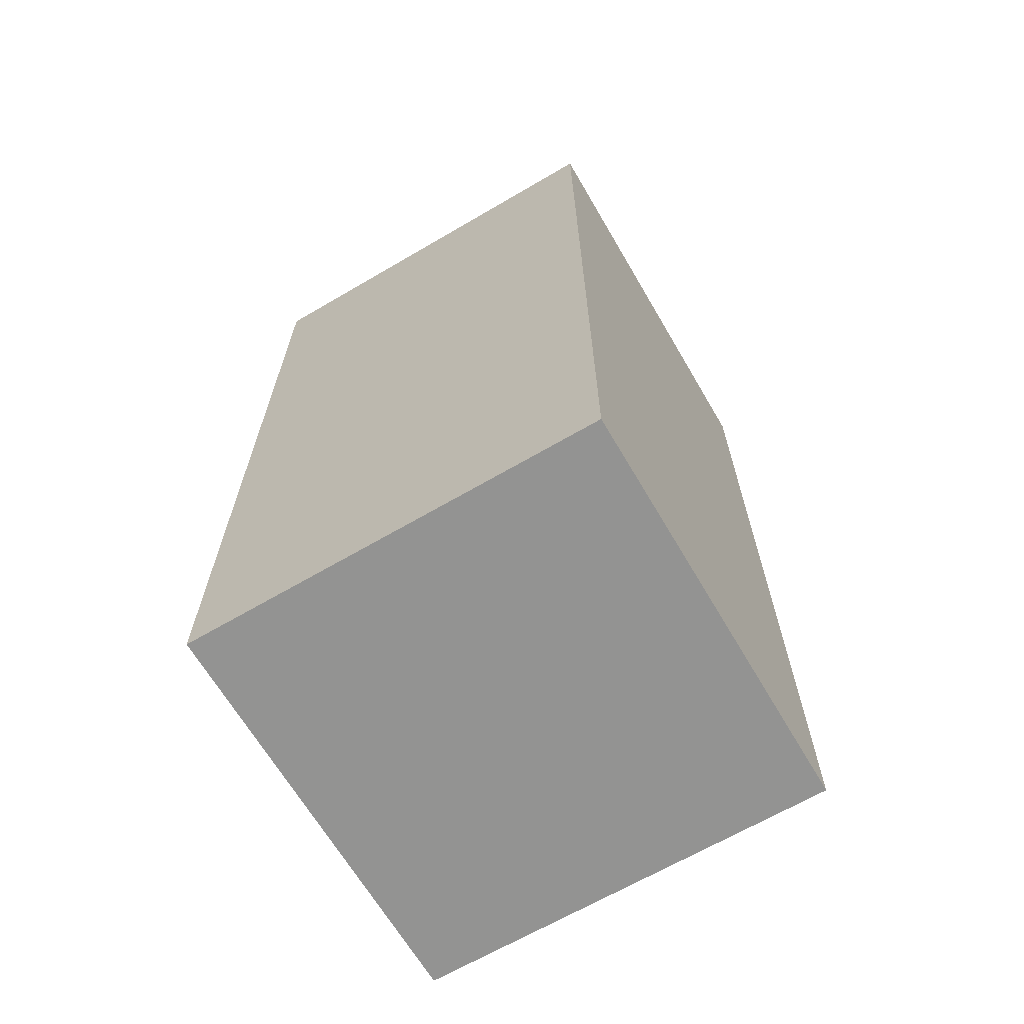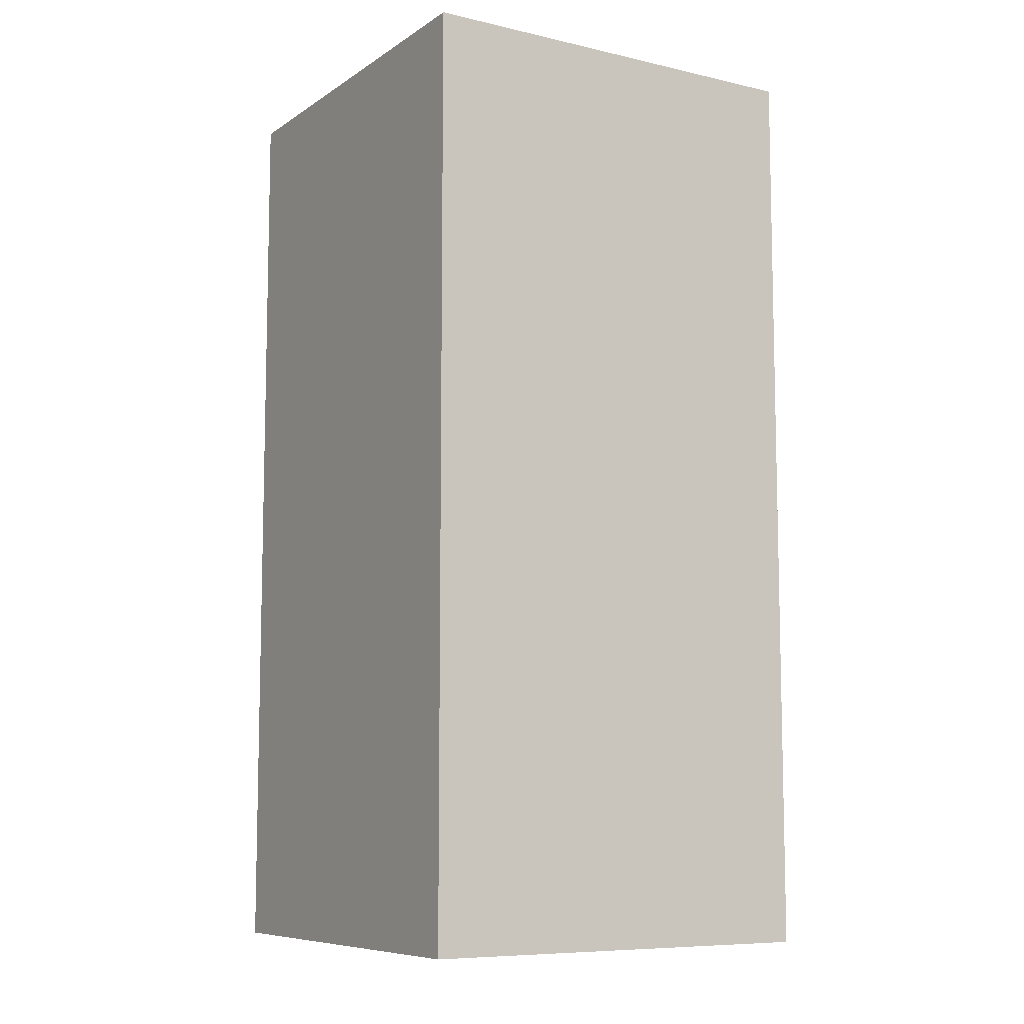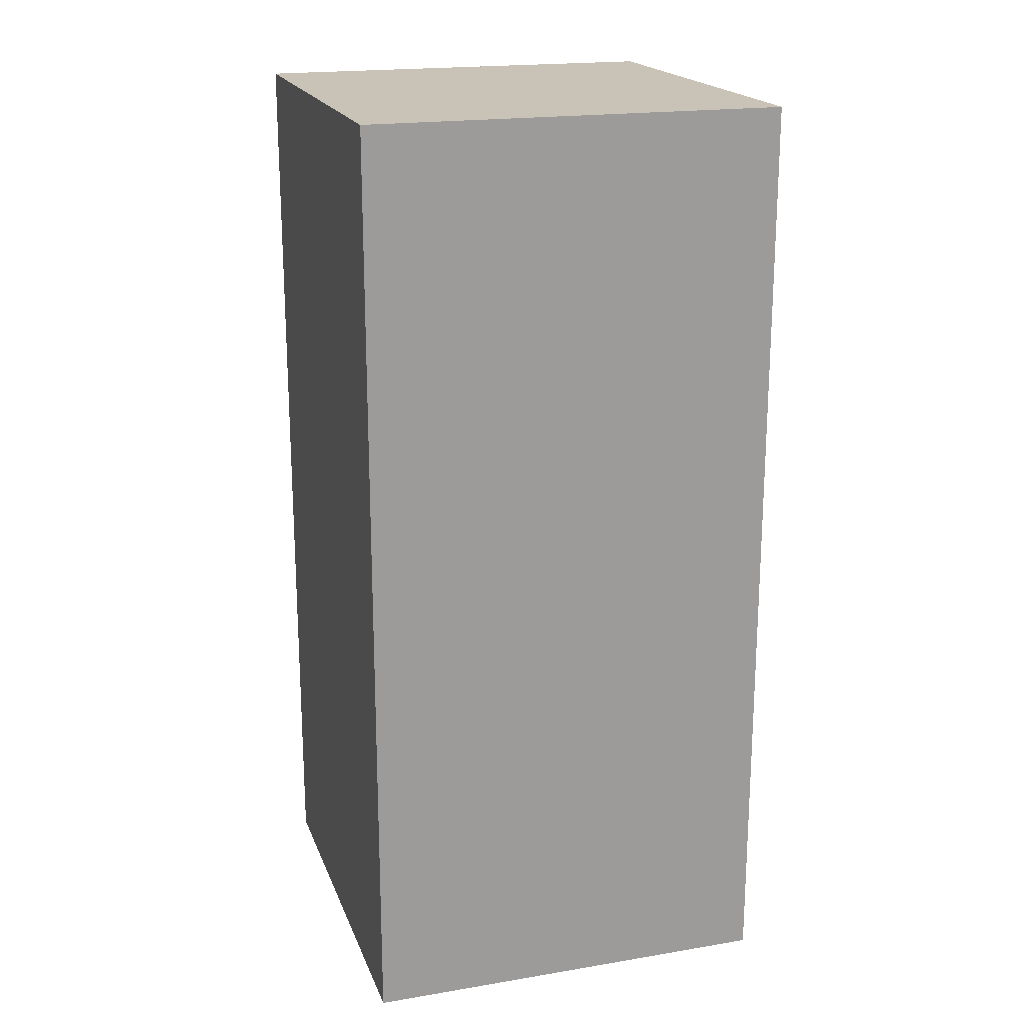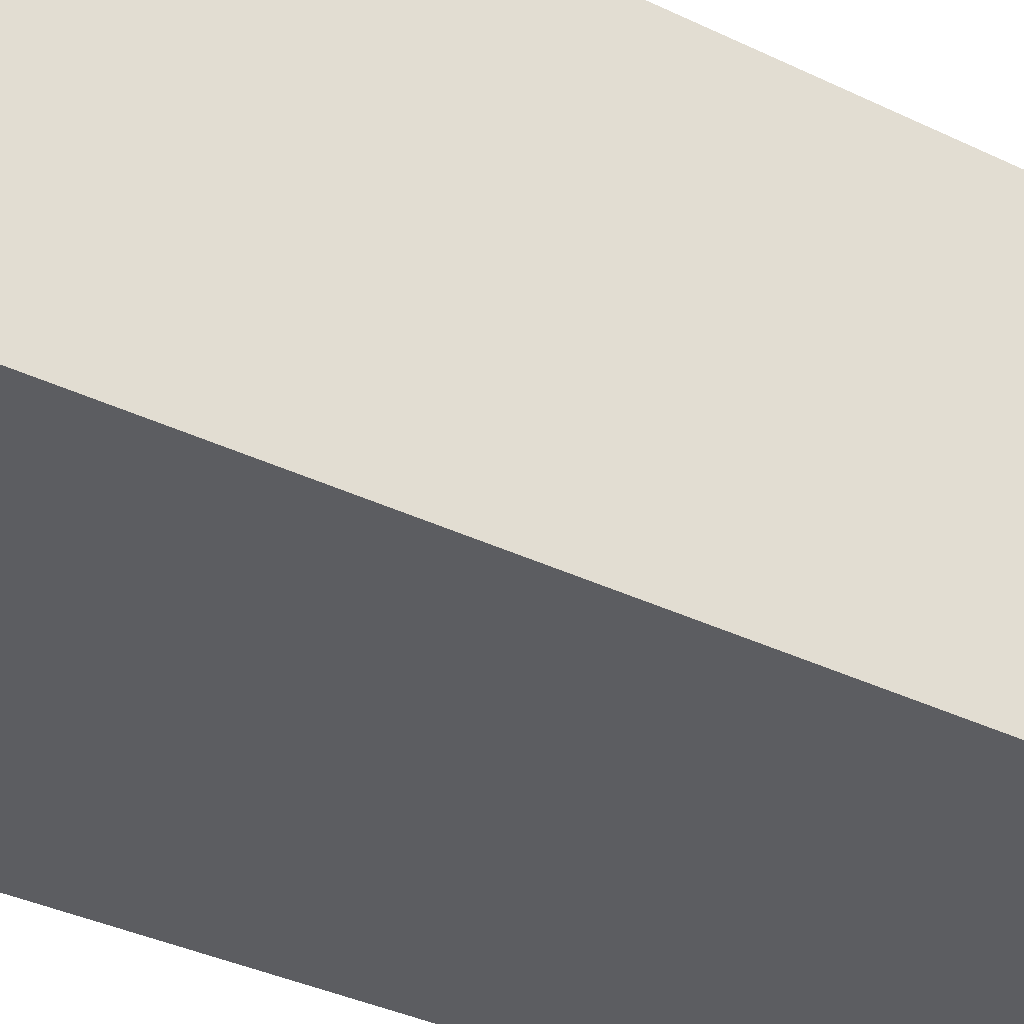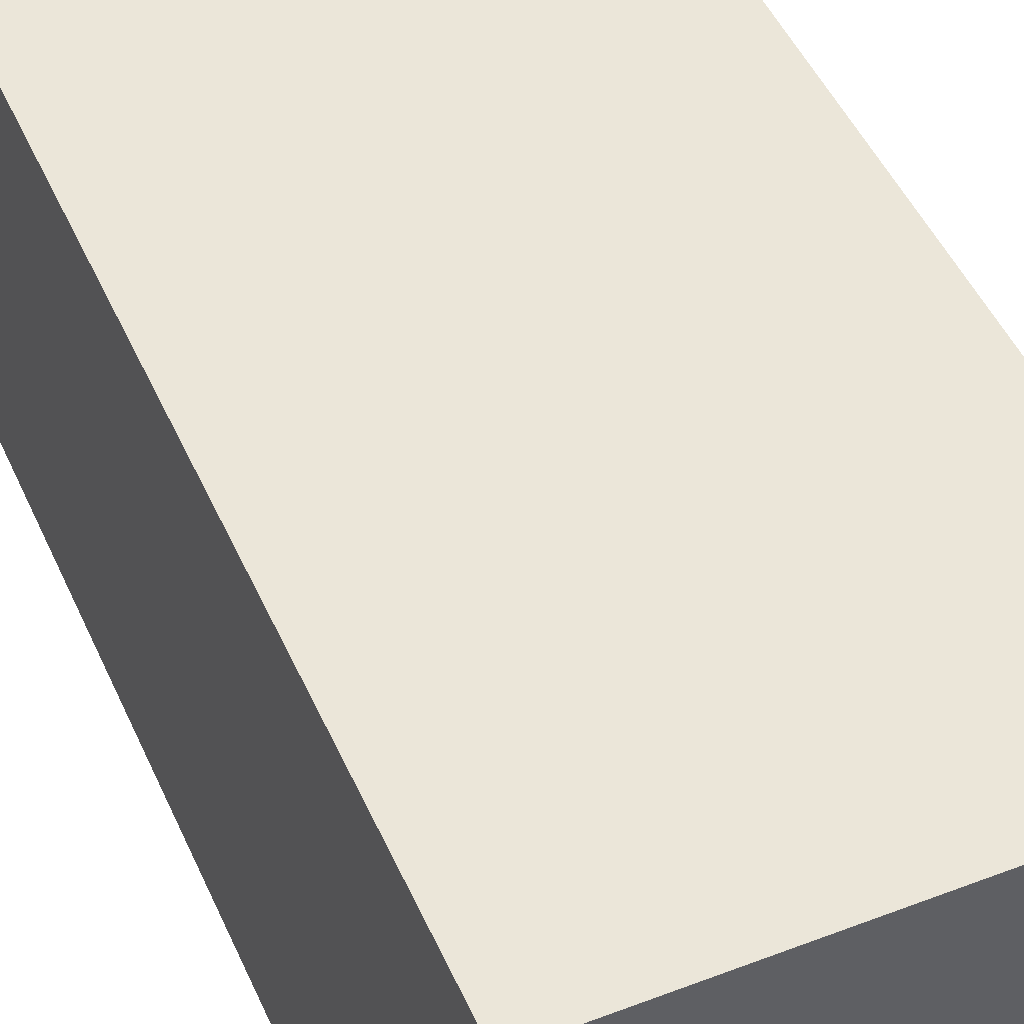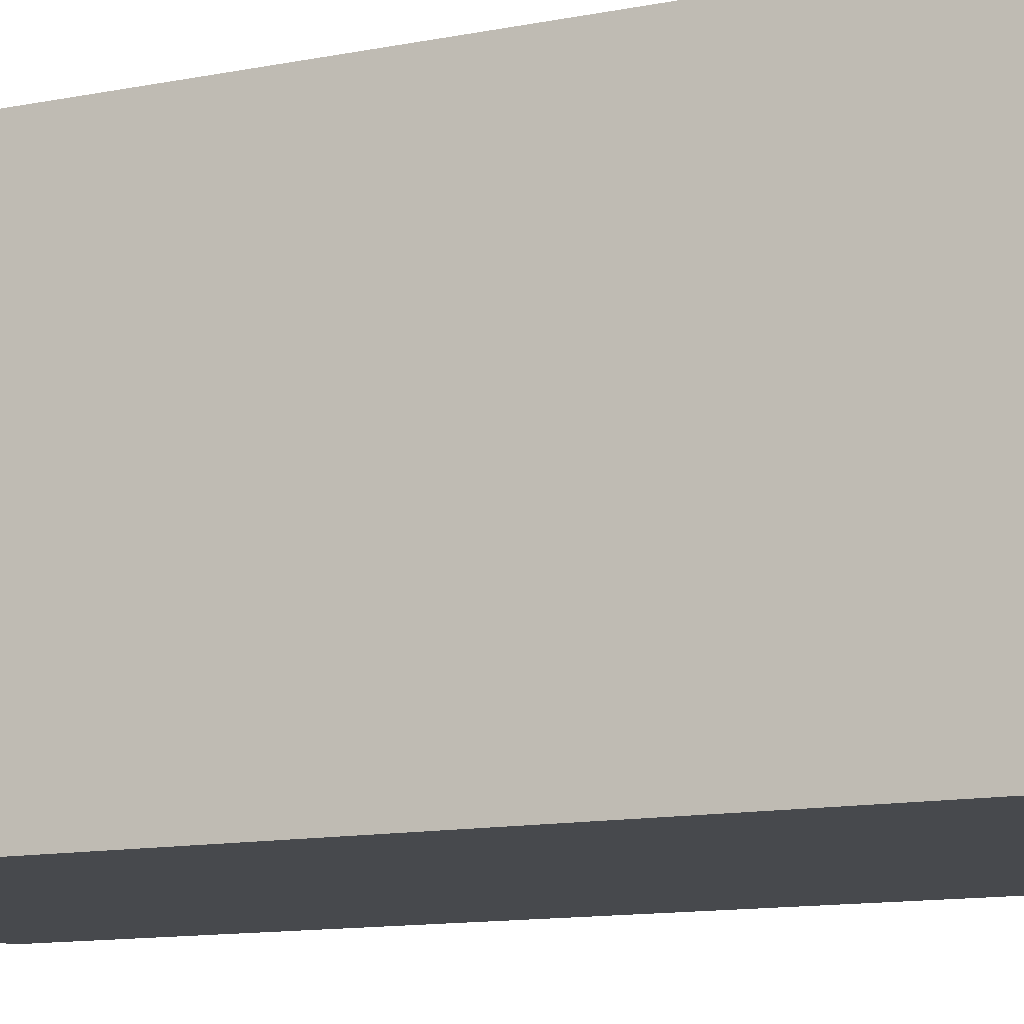
<metadata>
{"format":"obj","ext":"obj","renderer":"f3d","projection":"perspective","resolution":1024,"background":"white","views":[{"elev":-66.6,"azim":120.4,"up":"+Z"},{"elev":-8.5,"azim":148.5,"up":"+Z"},{"elev":19.5,"azim":-107.2,"up":"+Z"},{"elev":-36.9,"azim":58.2,"up":"+Y"},{"elev":47.8,"azim":-23.3,"up":"+Y"},{"elev":-12.0,"azim":-64.5,"up":"+Y"}]}
</metadata>
<code>
g Leprikon_Arm_R
v -0.1923 -0.09616 0.02715
v 2.476e-05 0.09616 0.02715
v 2.463e-05 -0.09616 0.02715
v -0.1923 0.09616 0.02715
v -0.1923 -0.09616 -0.4011
v 2.458e-05 0.09616 -0.4011
v -0.1923 0.09616 -0.4011
v 2.446e-05 -0.09616 -0.4011
v -0.1923 -0.09616 0.02715
v -0.1923 0.09616 -0.4011
v -0.1923 0.09616 0.02715
v -0.1923 -0.09616 -0.4011
v -0.1923 0.09616 0.02715
v 2.458e-05 0.09616 -0.4011
v 2.476e-05 0.09616 0.02715
v -0.1923 0.09616 -0.4011
v 2.463e-05 -0.09616 0.02715
v 2.476e-05 0.09616 0.02715
v 2.446e-05 -0.09616 -0.4011
v 2.458e-05 0.09616 -0.4011
v -0.1923 -0.09616 0.02715
v 2.463e-05 -0.09616 0.02715
v -0.1923 -0.09616 -0.4011
v 2.446e-05 -0.09616 -0.4011
g Leprikon_Arm_R_0
f 3 2 1
f 4 1 2
f 7 6 5
f 8 5 6
f 11 10 9
f 12 9 10
f 15 14 13
f 16 13 14
f 19 18 17
f 19 20 18
f 23 22 21
f 23 24 22

</code>
